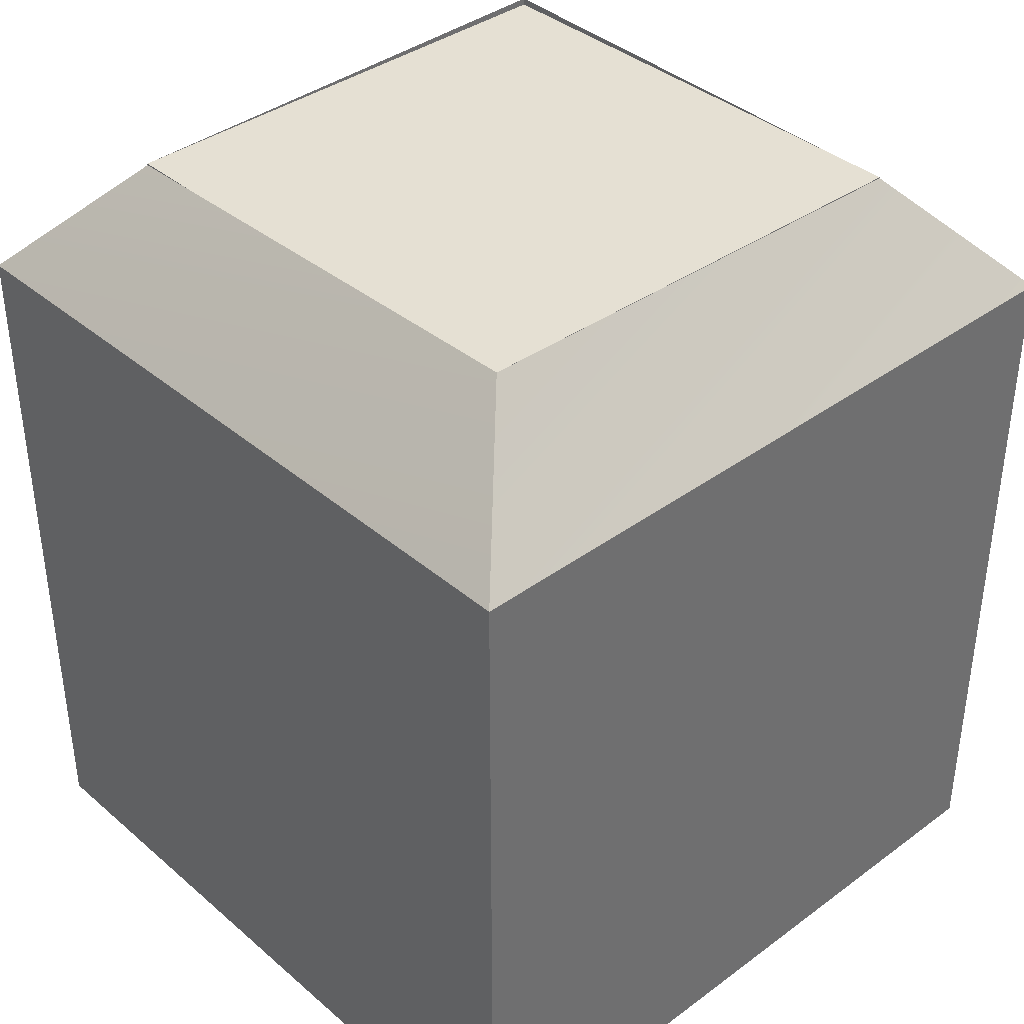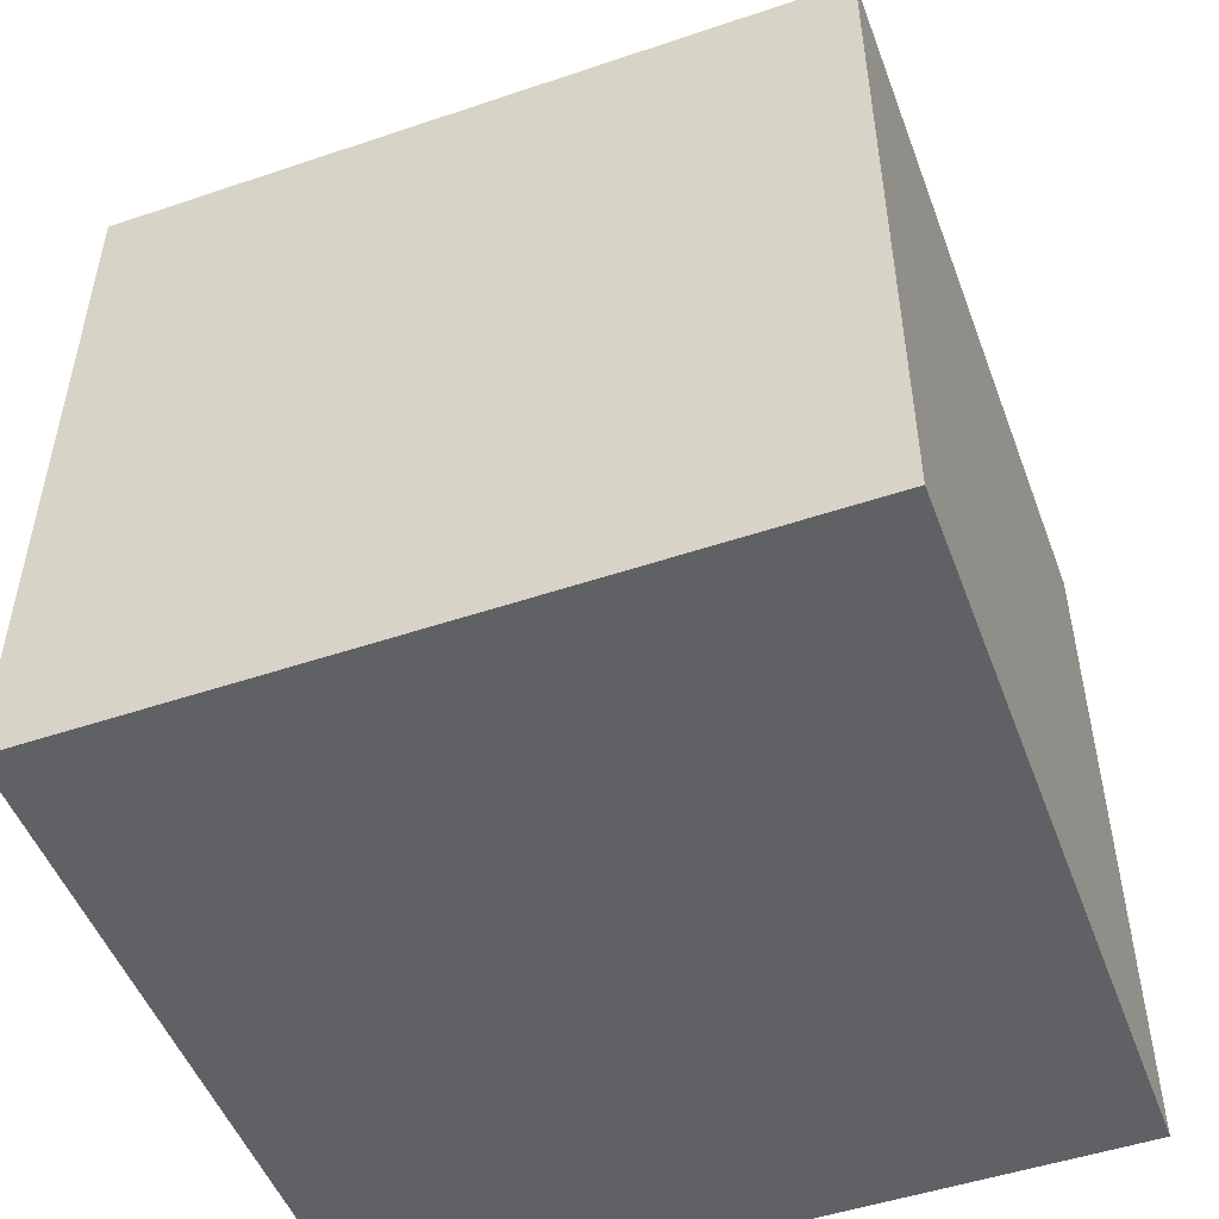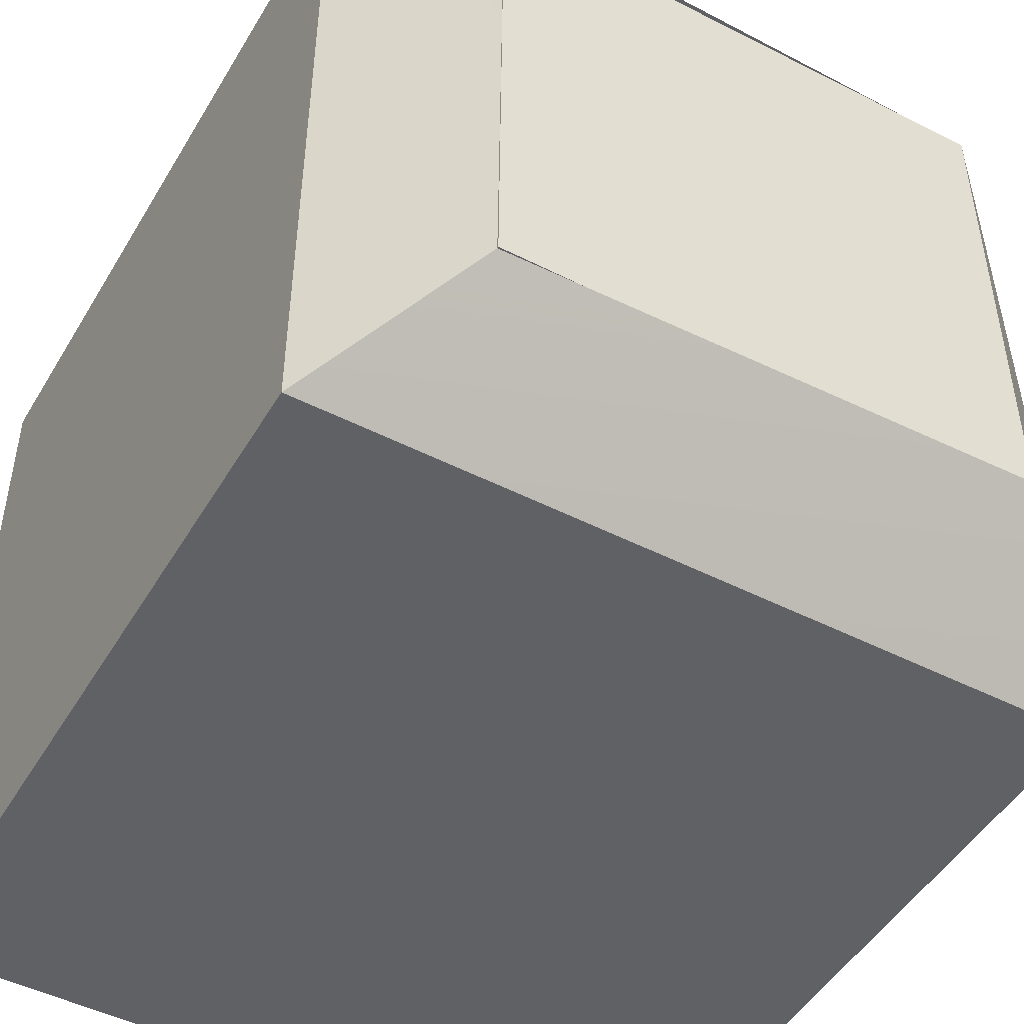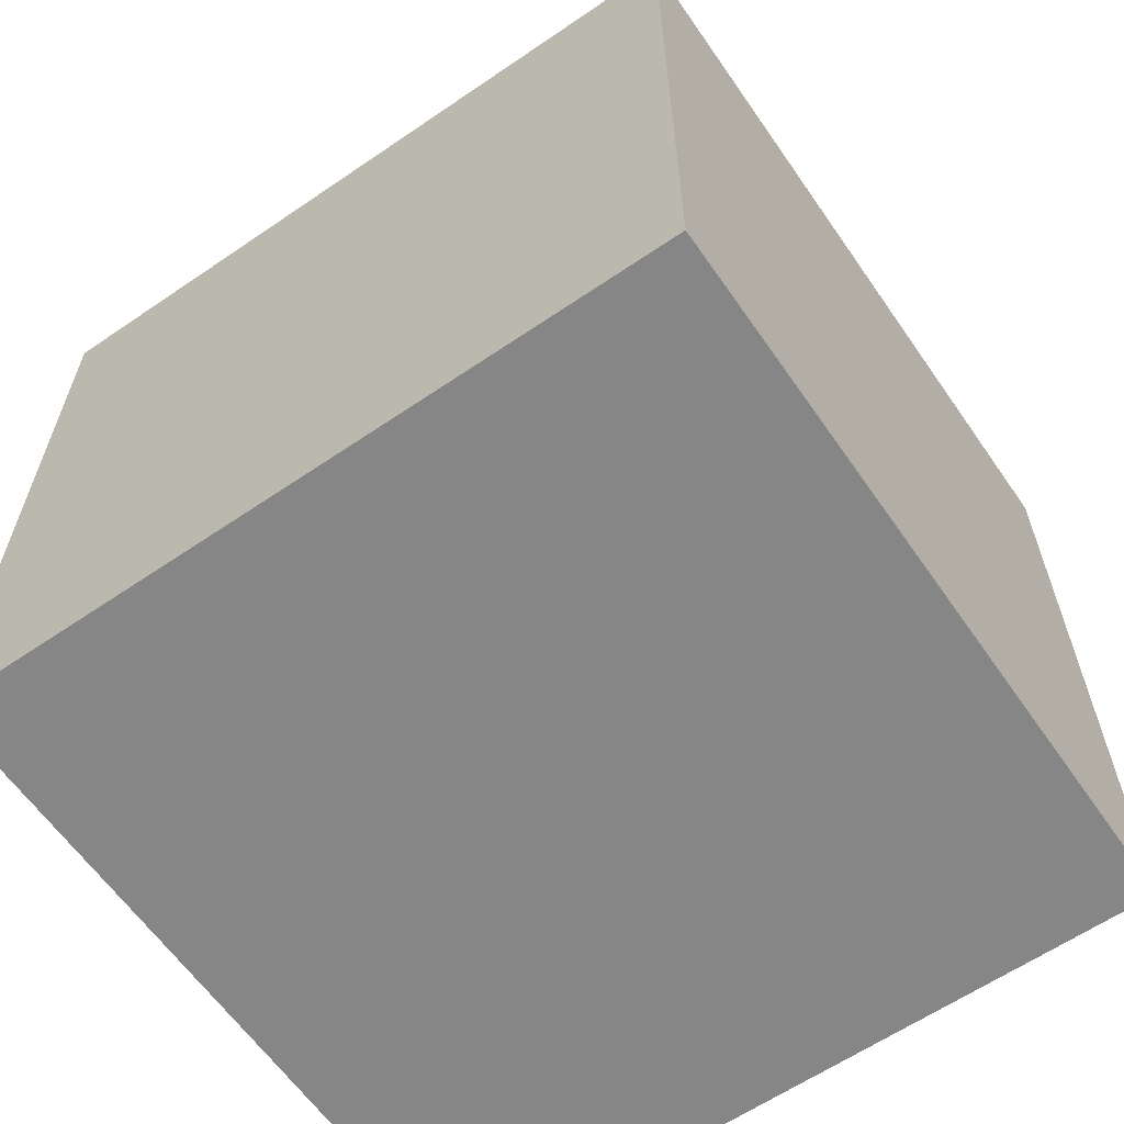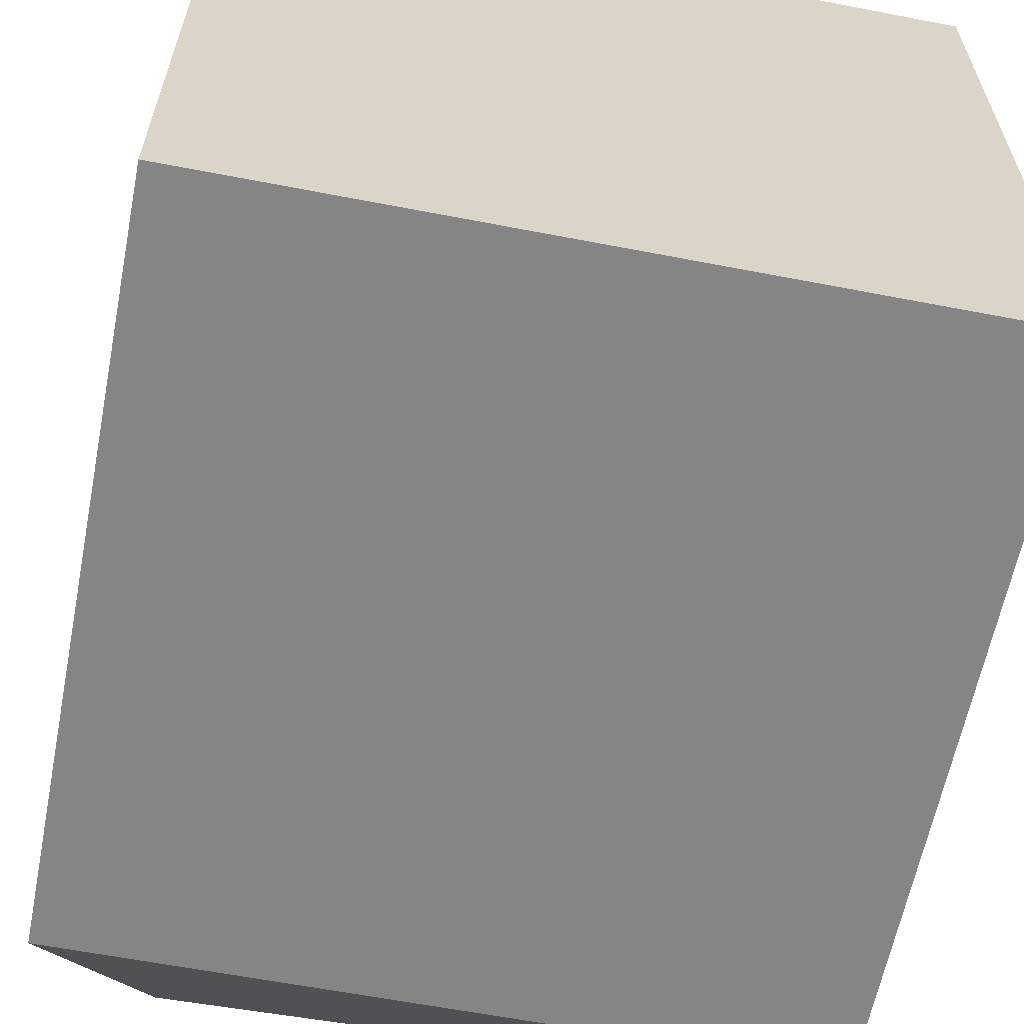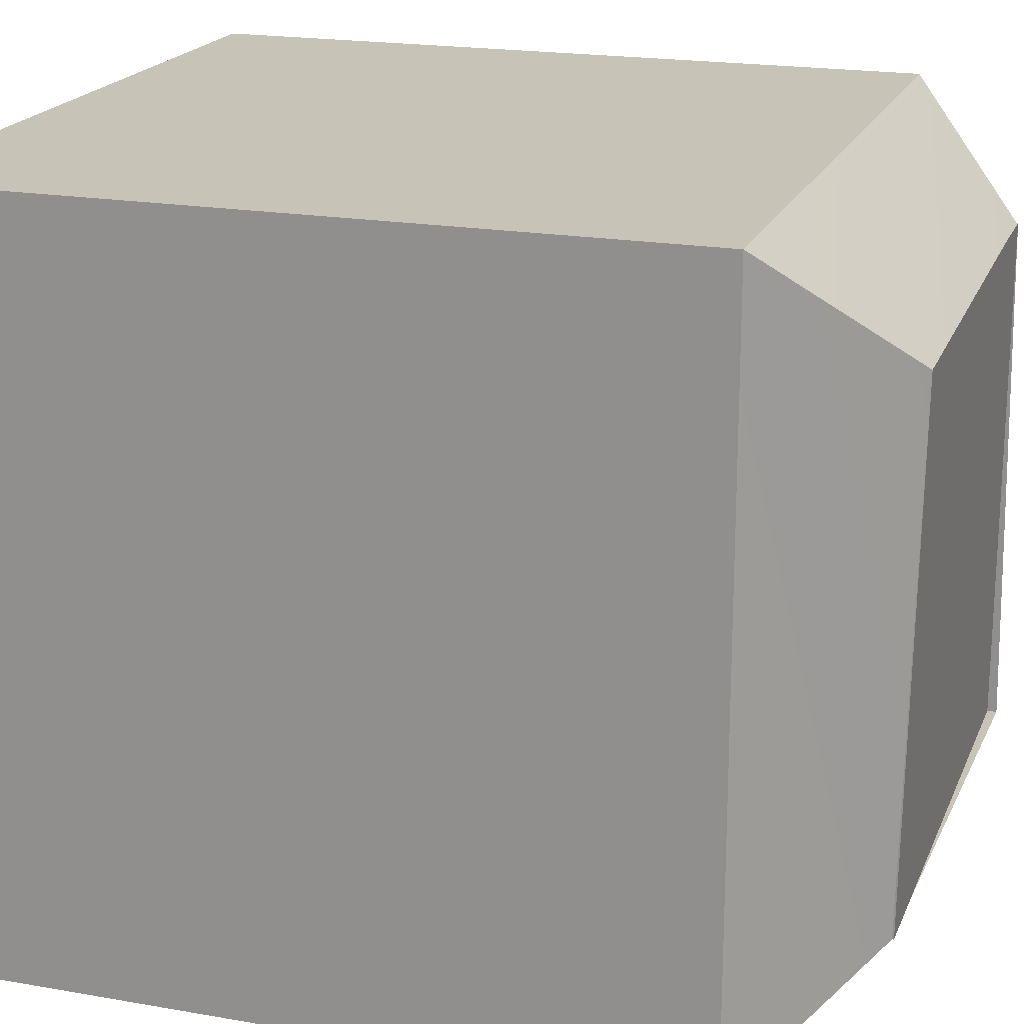
<metadata>
{"format":"obj","ext":"obj","renderer":"f3d","projection":"perspective","resolution":1024,"background":"white","views":[{"elev":38.2,"azim":-132.9,"up":"+Y"},{"elev":-50.2,"azim":110.3,"up":"+Y"},{"elev":-48.4,"azim":150.4,"up":"+Z"},{"elev":-62.1,"azim":124.7,"up":"+Y"},{"elev":-61.7,"azim":-11.1,"up":"+Z"},{"elev":19.7,"azim":108.1,"up":"+Z"}]}
</metadata>
<code>
o Cube
g Cube
v 0 0 0
v -1 0 0
v 0 1 0
v -1 1 0
v -1 0 -1
v -1 1 -1
v 0 0 -1
v 0 1 -1
v -0.1566 1.165 -0.1566
v -0.8434 1.165 -0.1566
v -0.1566 1.165 -0.8434
v -0.8434 1.165 -0.8434
v -0.1566 1.174 -0.1566
v -0.8434 1.163 -0.1566
v -0.1566 1.162 -0.8434
v -0.8434 1.177 -0.8434
f 3 4 2 1
f 4 6 5 2
f 6 8 7 5
f 8 3 1 7
f 11 12 10 9
f 1 2 5 7
f 9 10 14 13
f 11 9 13 15
f 10 12 16 14
f 12 11 15 16
f 13 14 4 3
f 15 13 3 8
f 14 16 6 4
f 16 15 8 6

</code>
